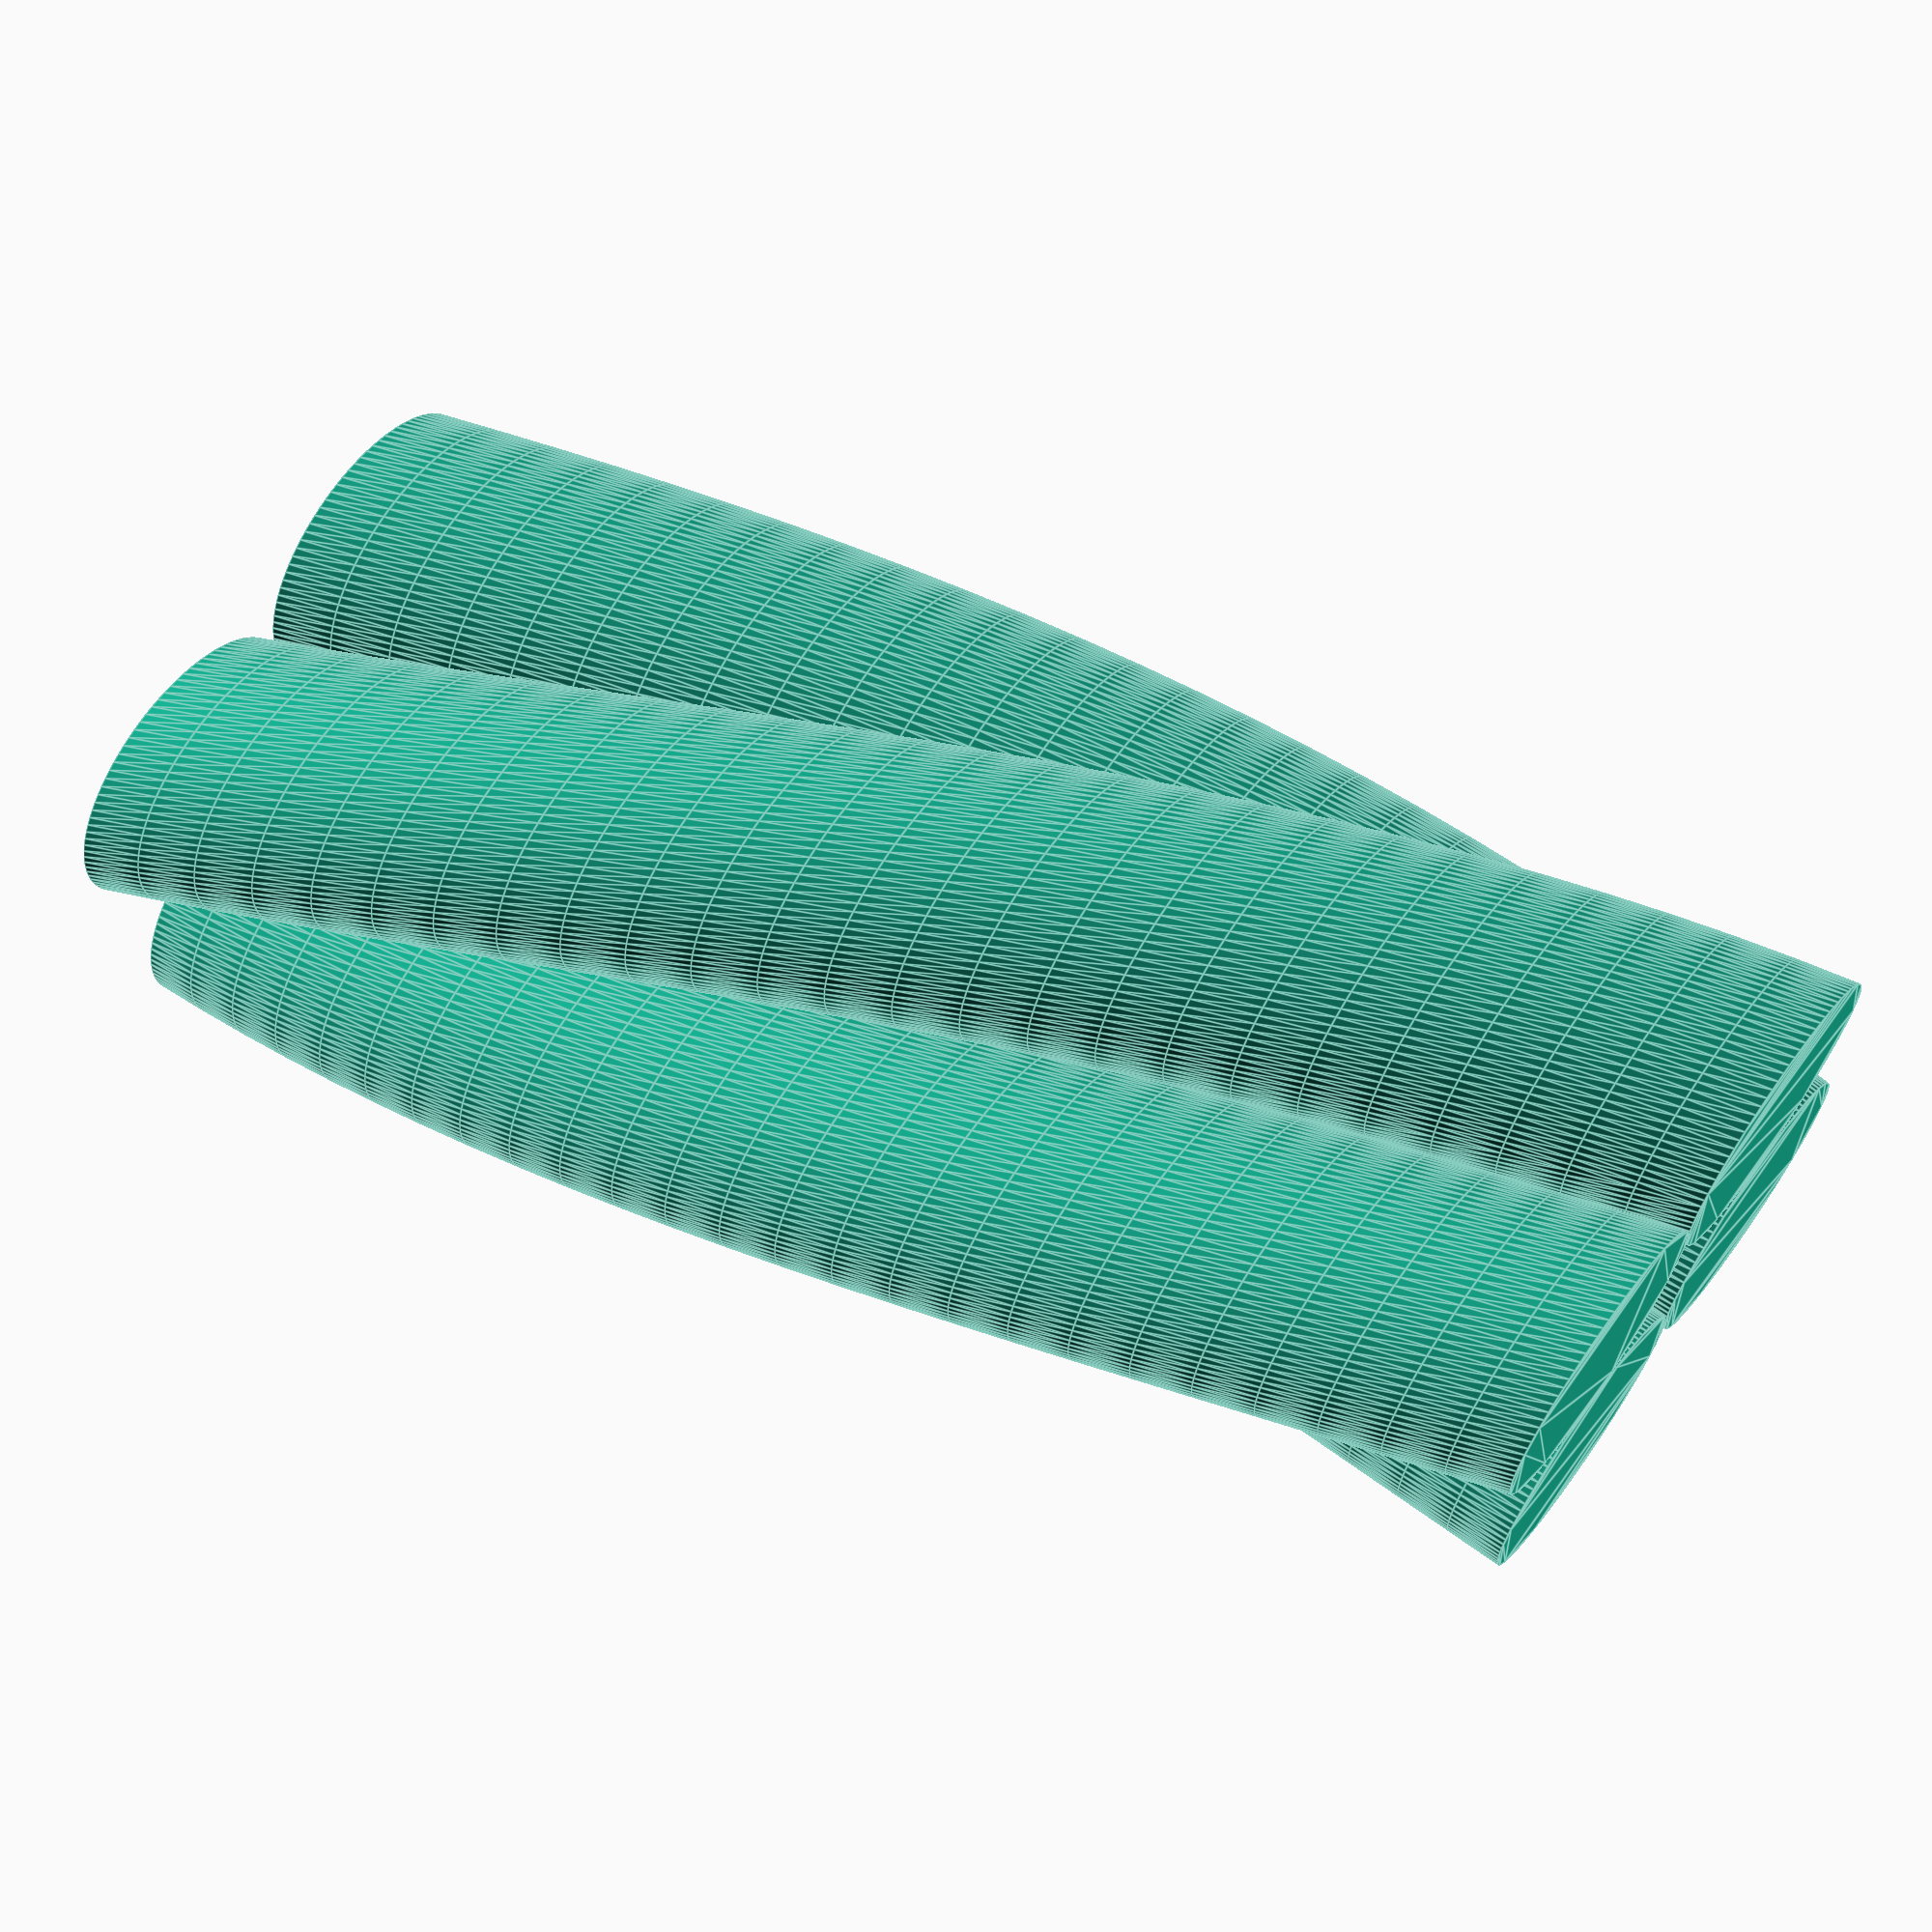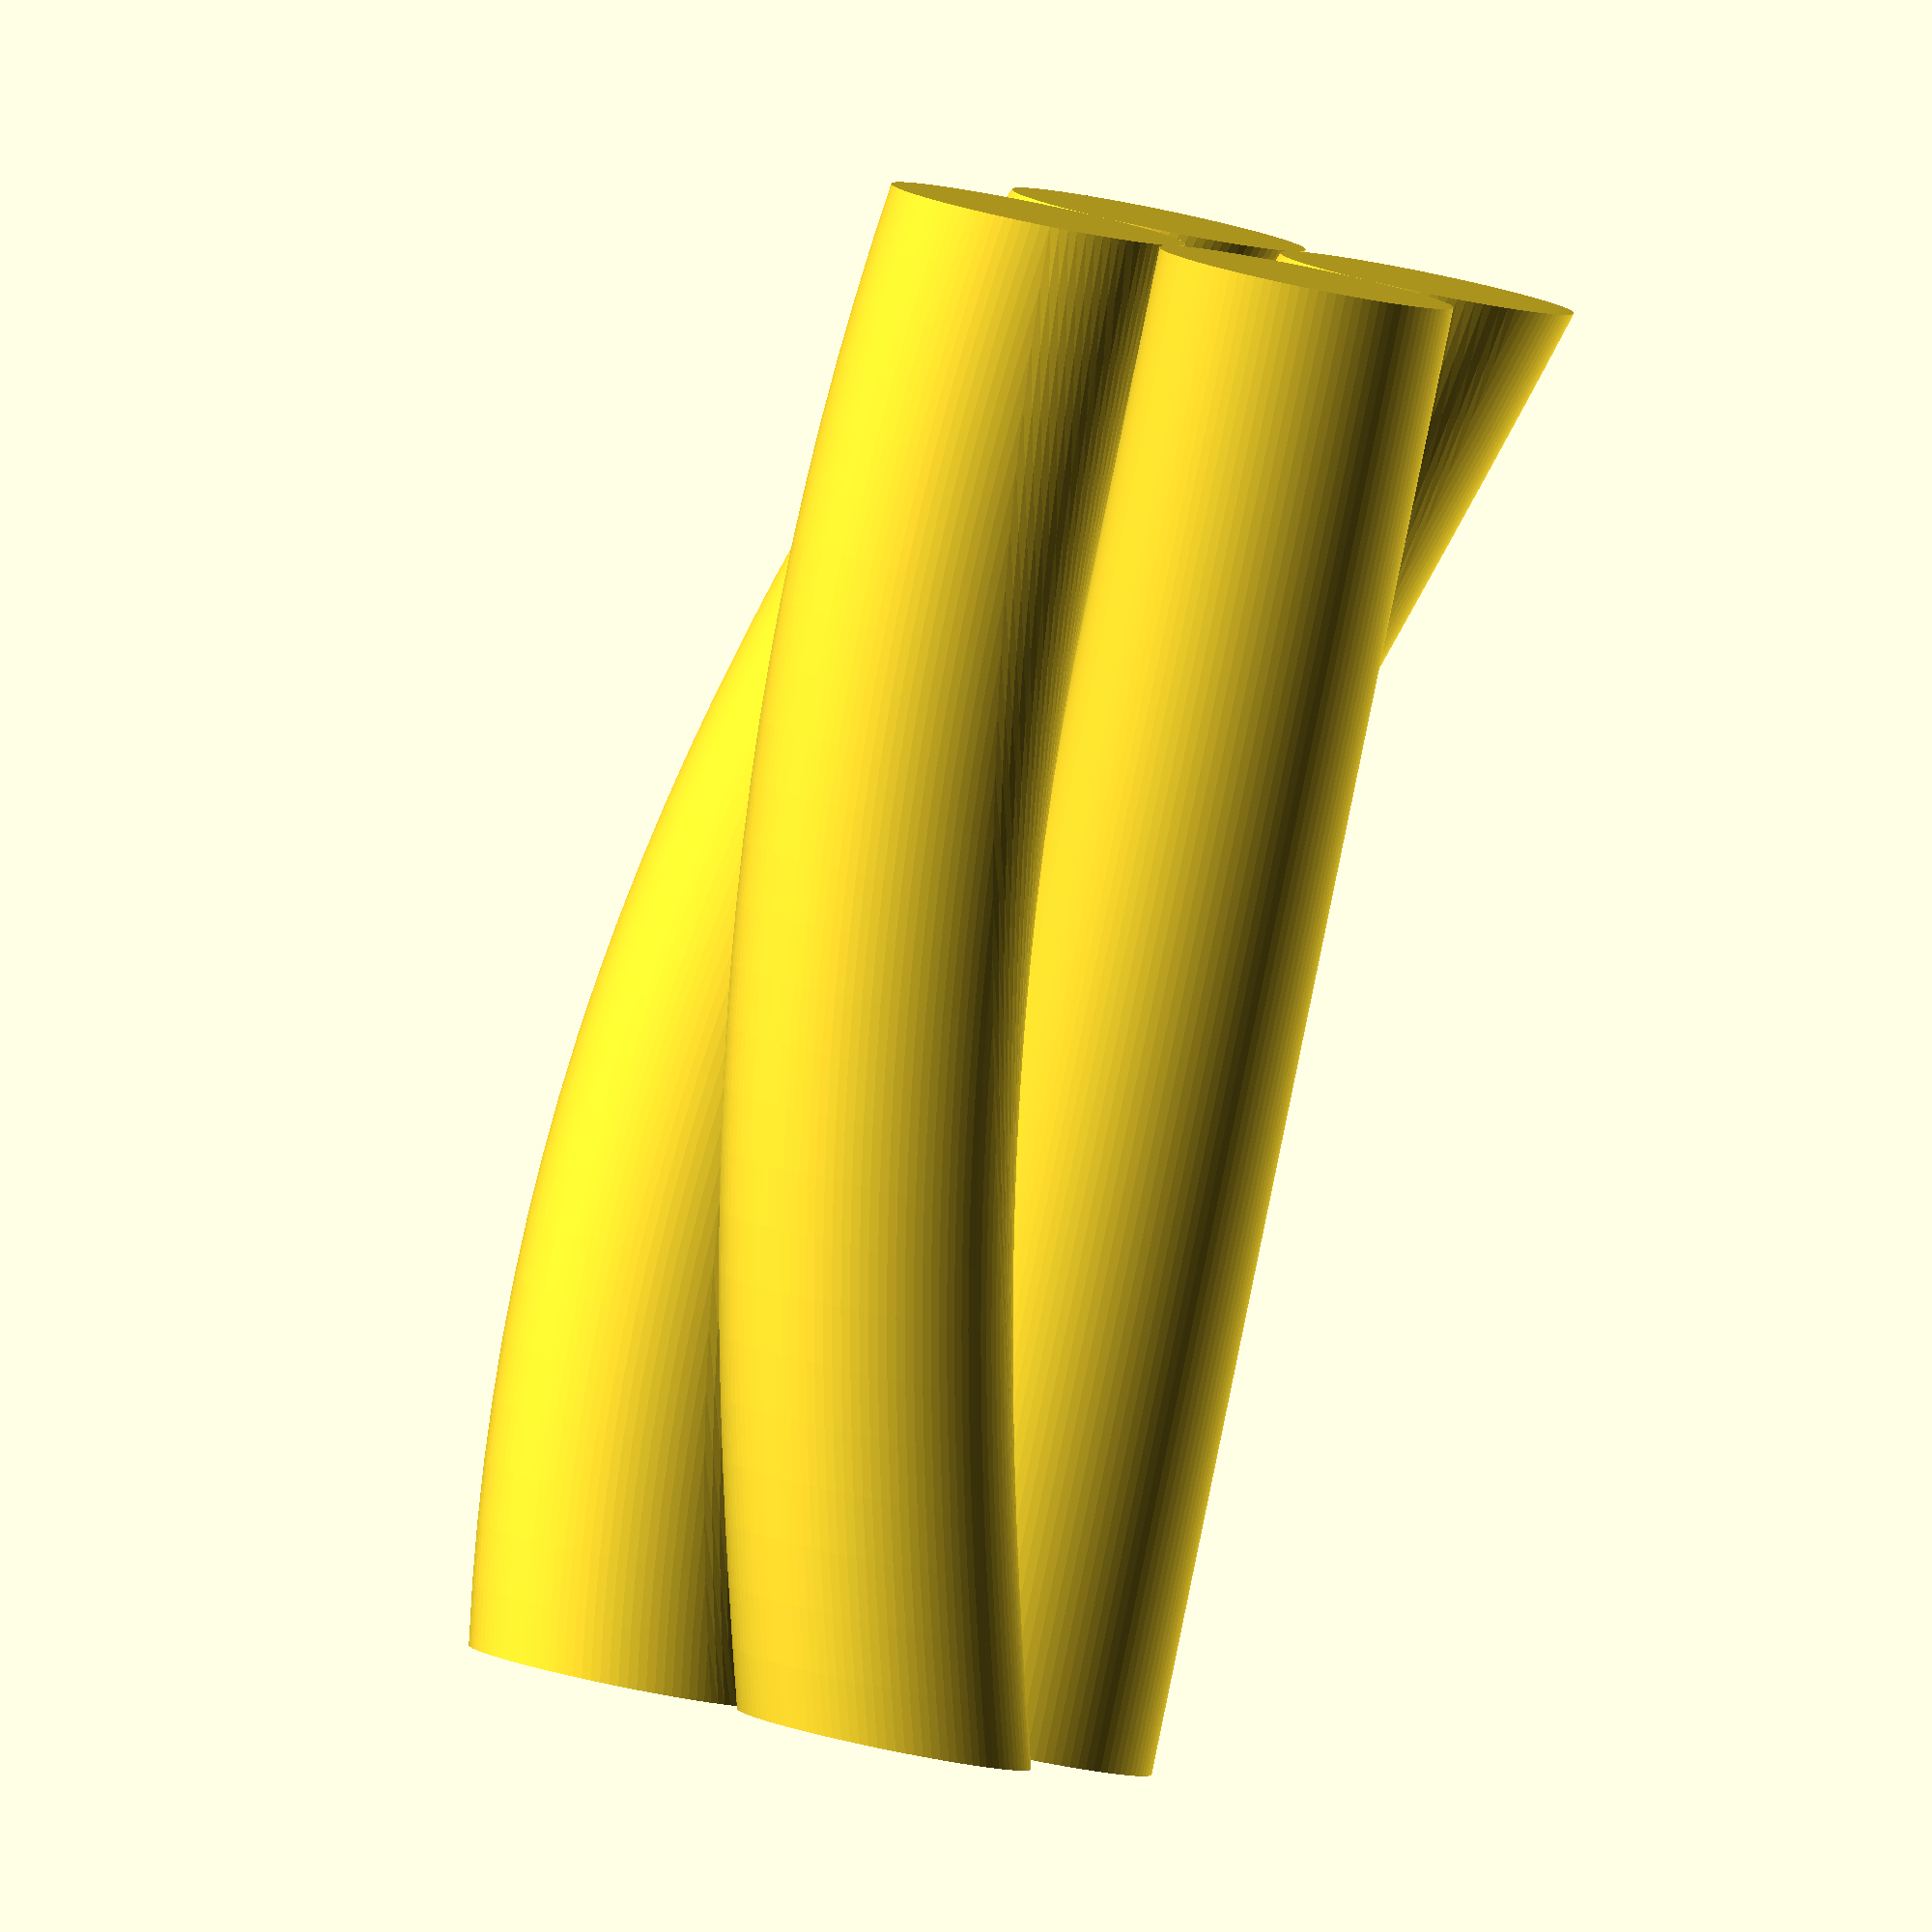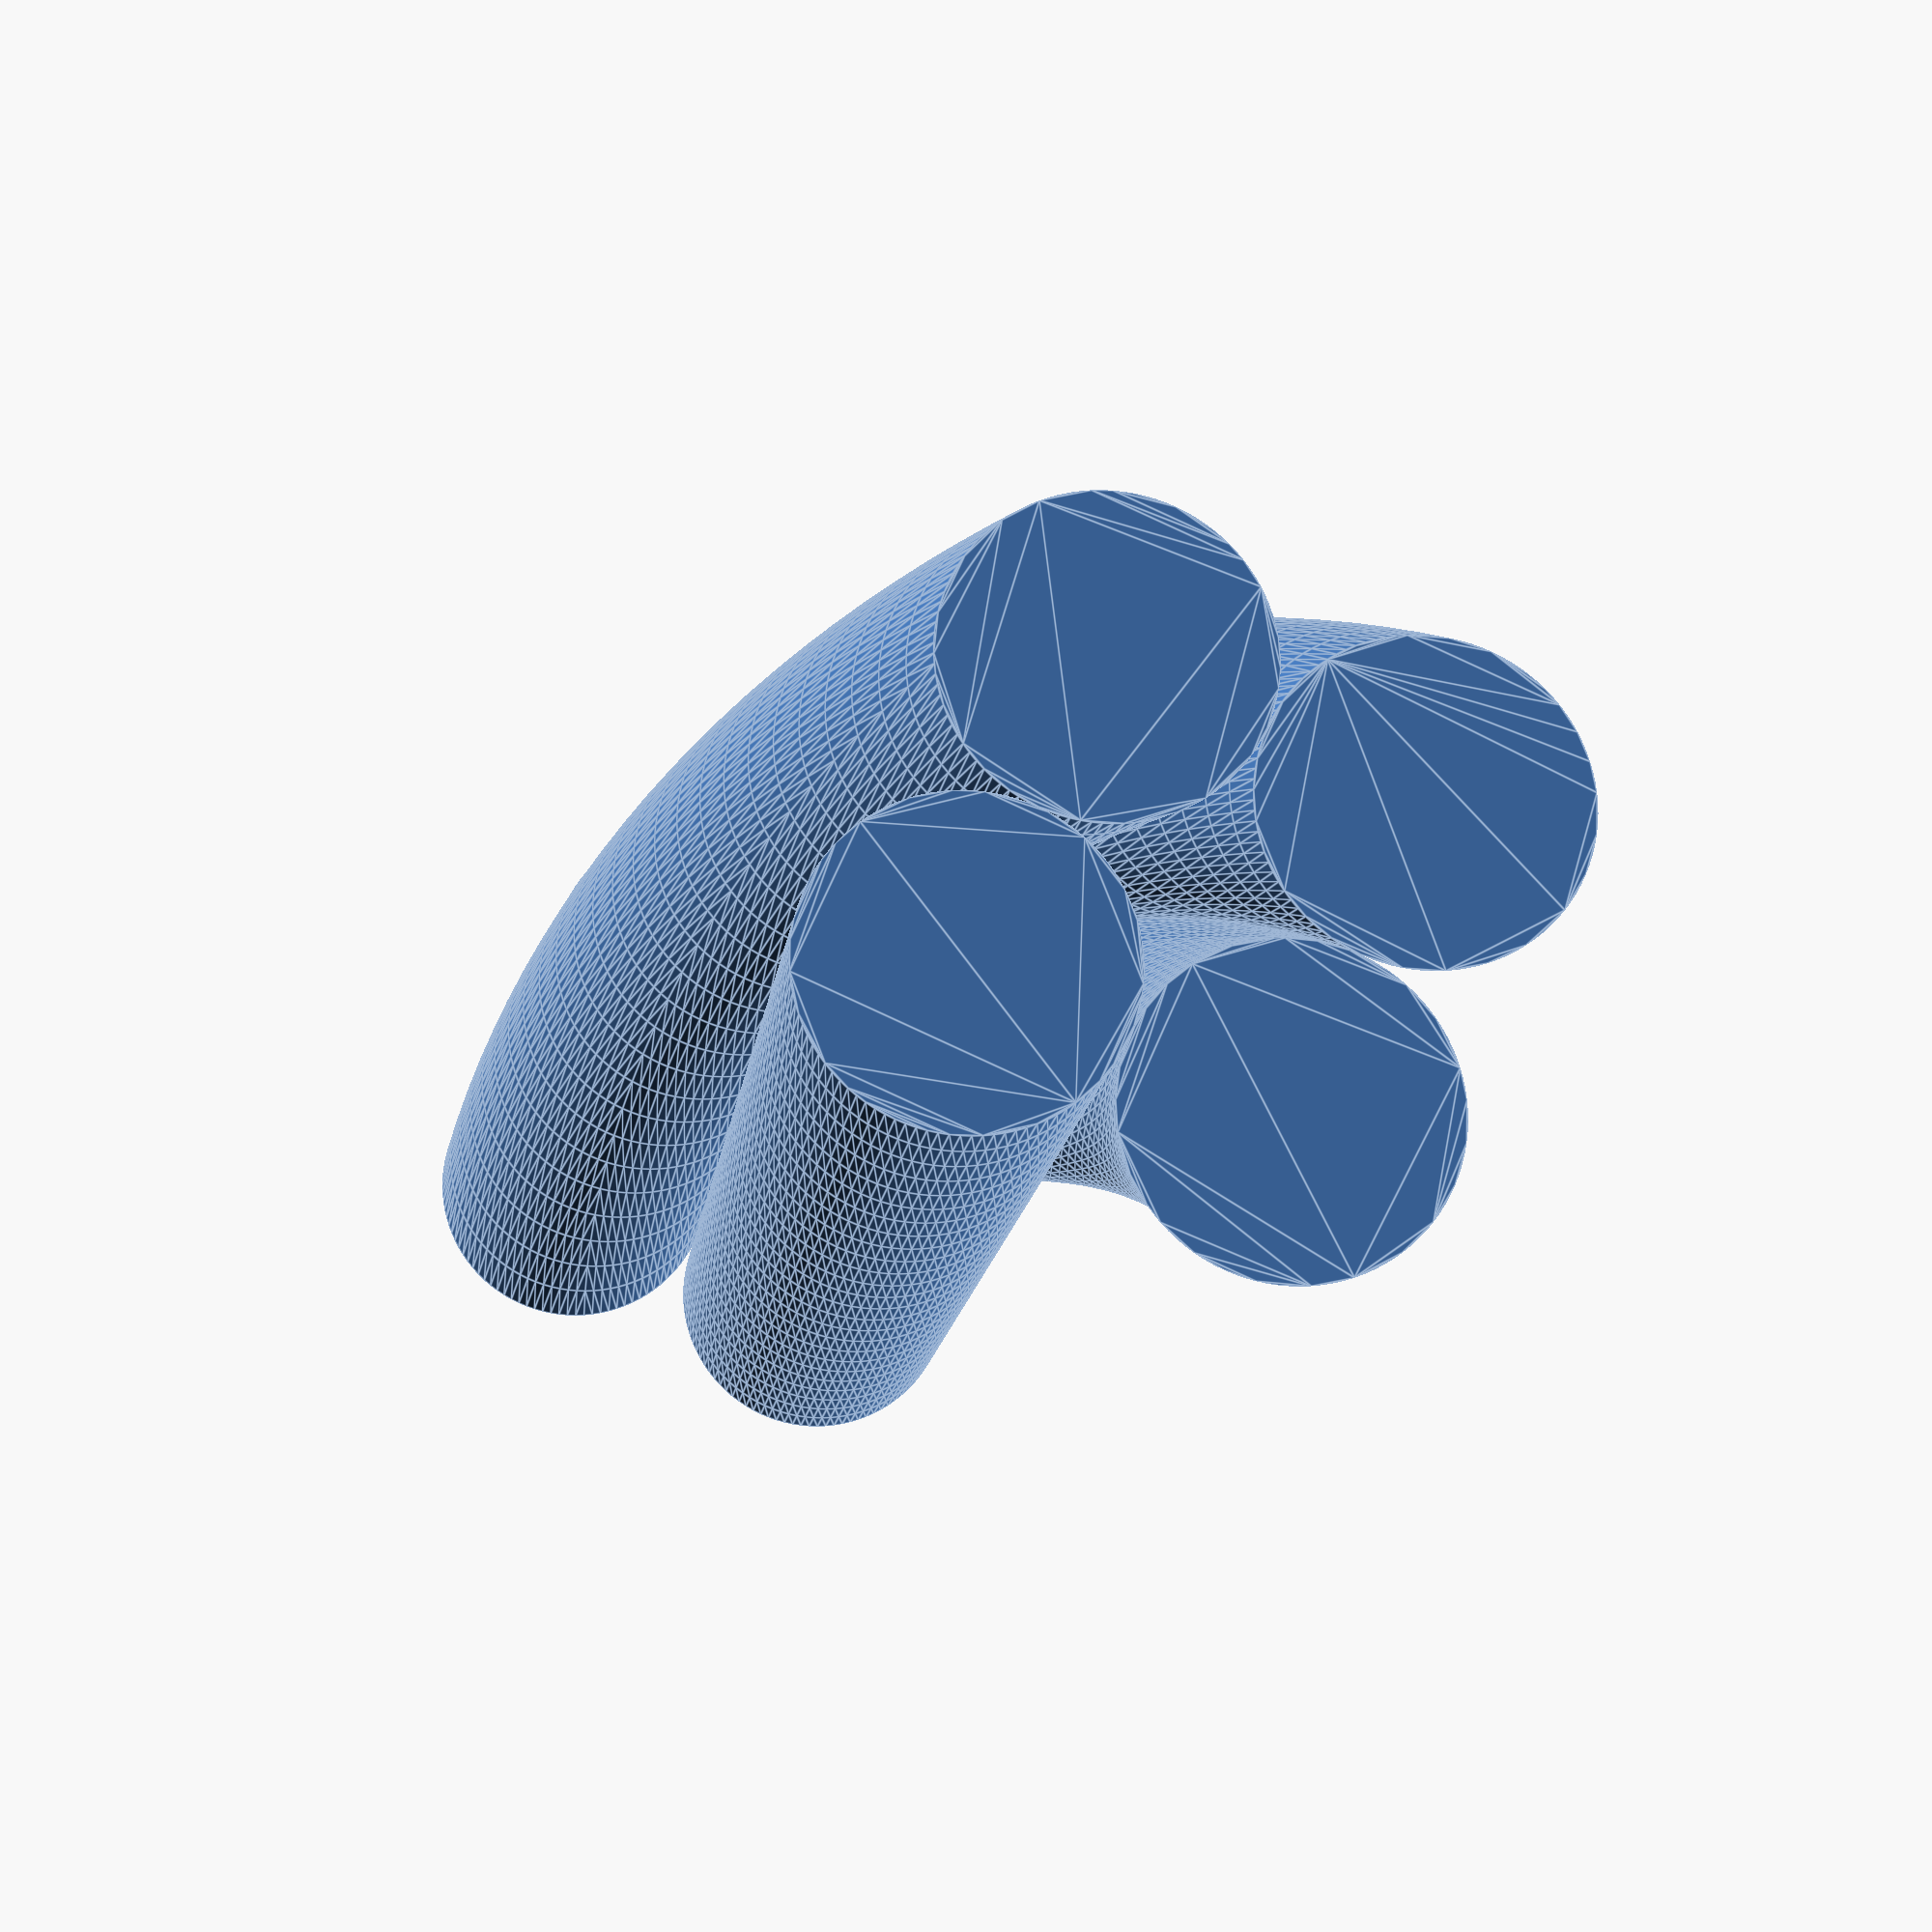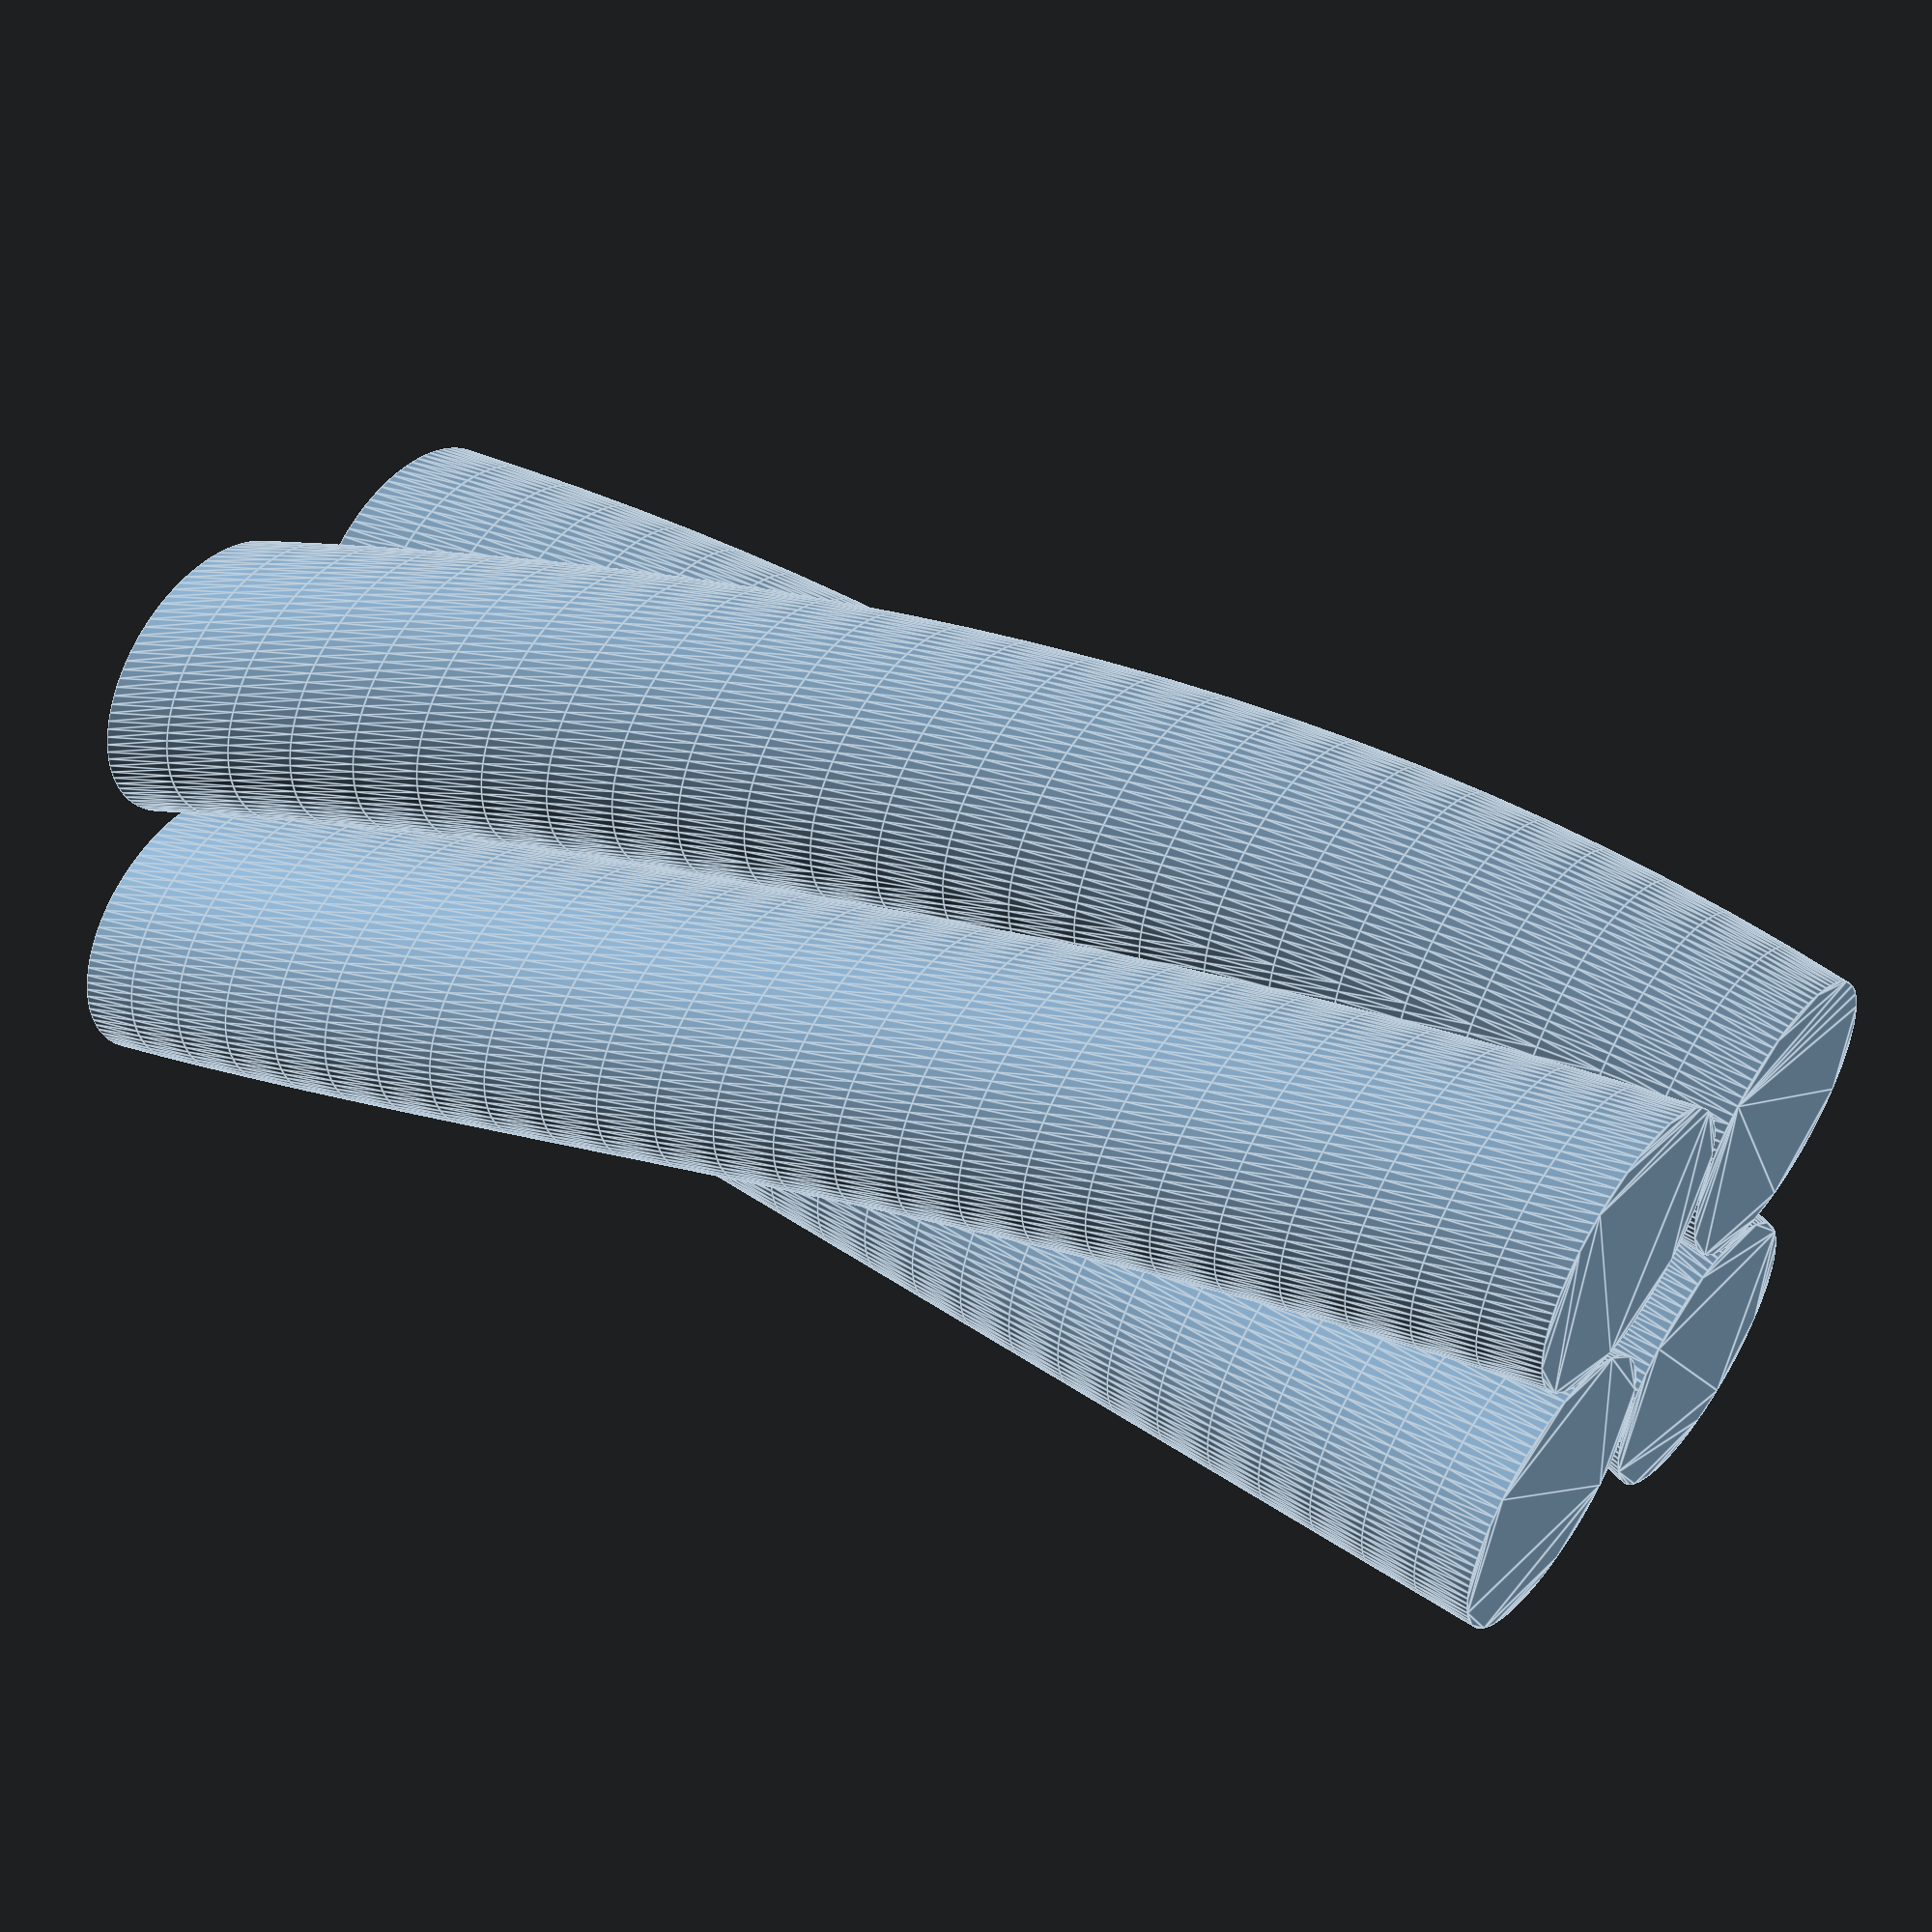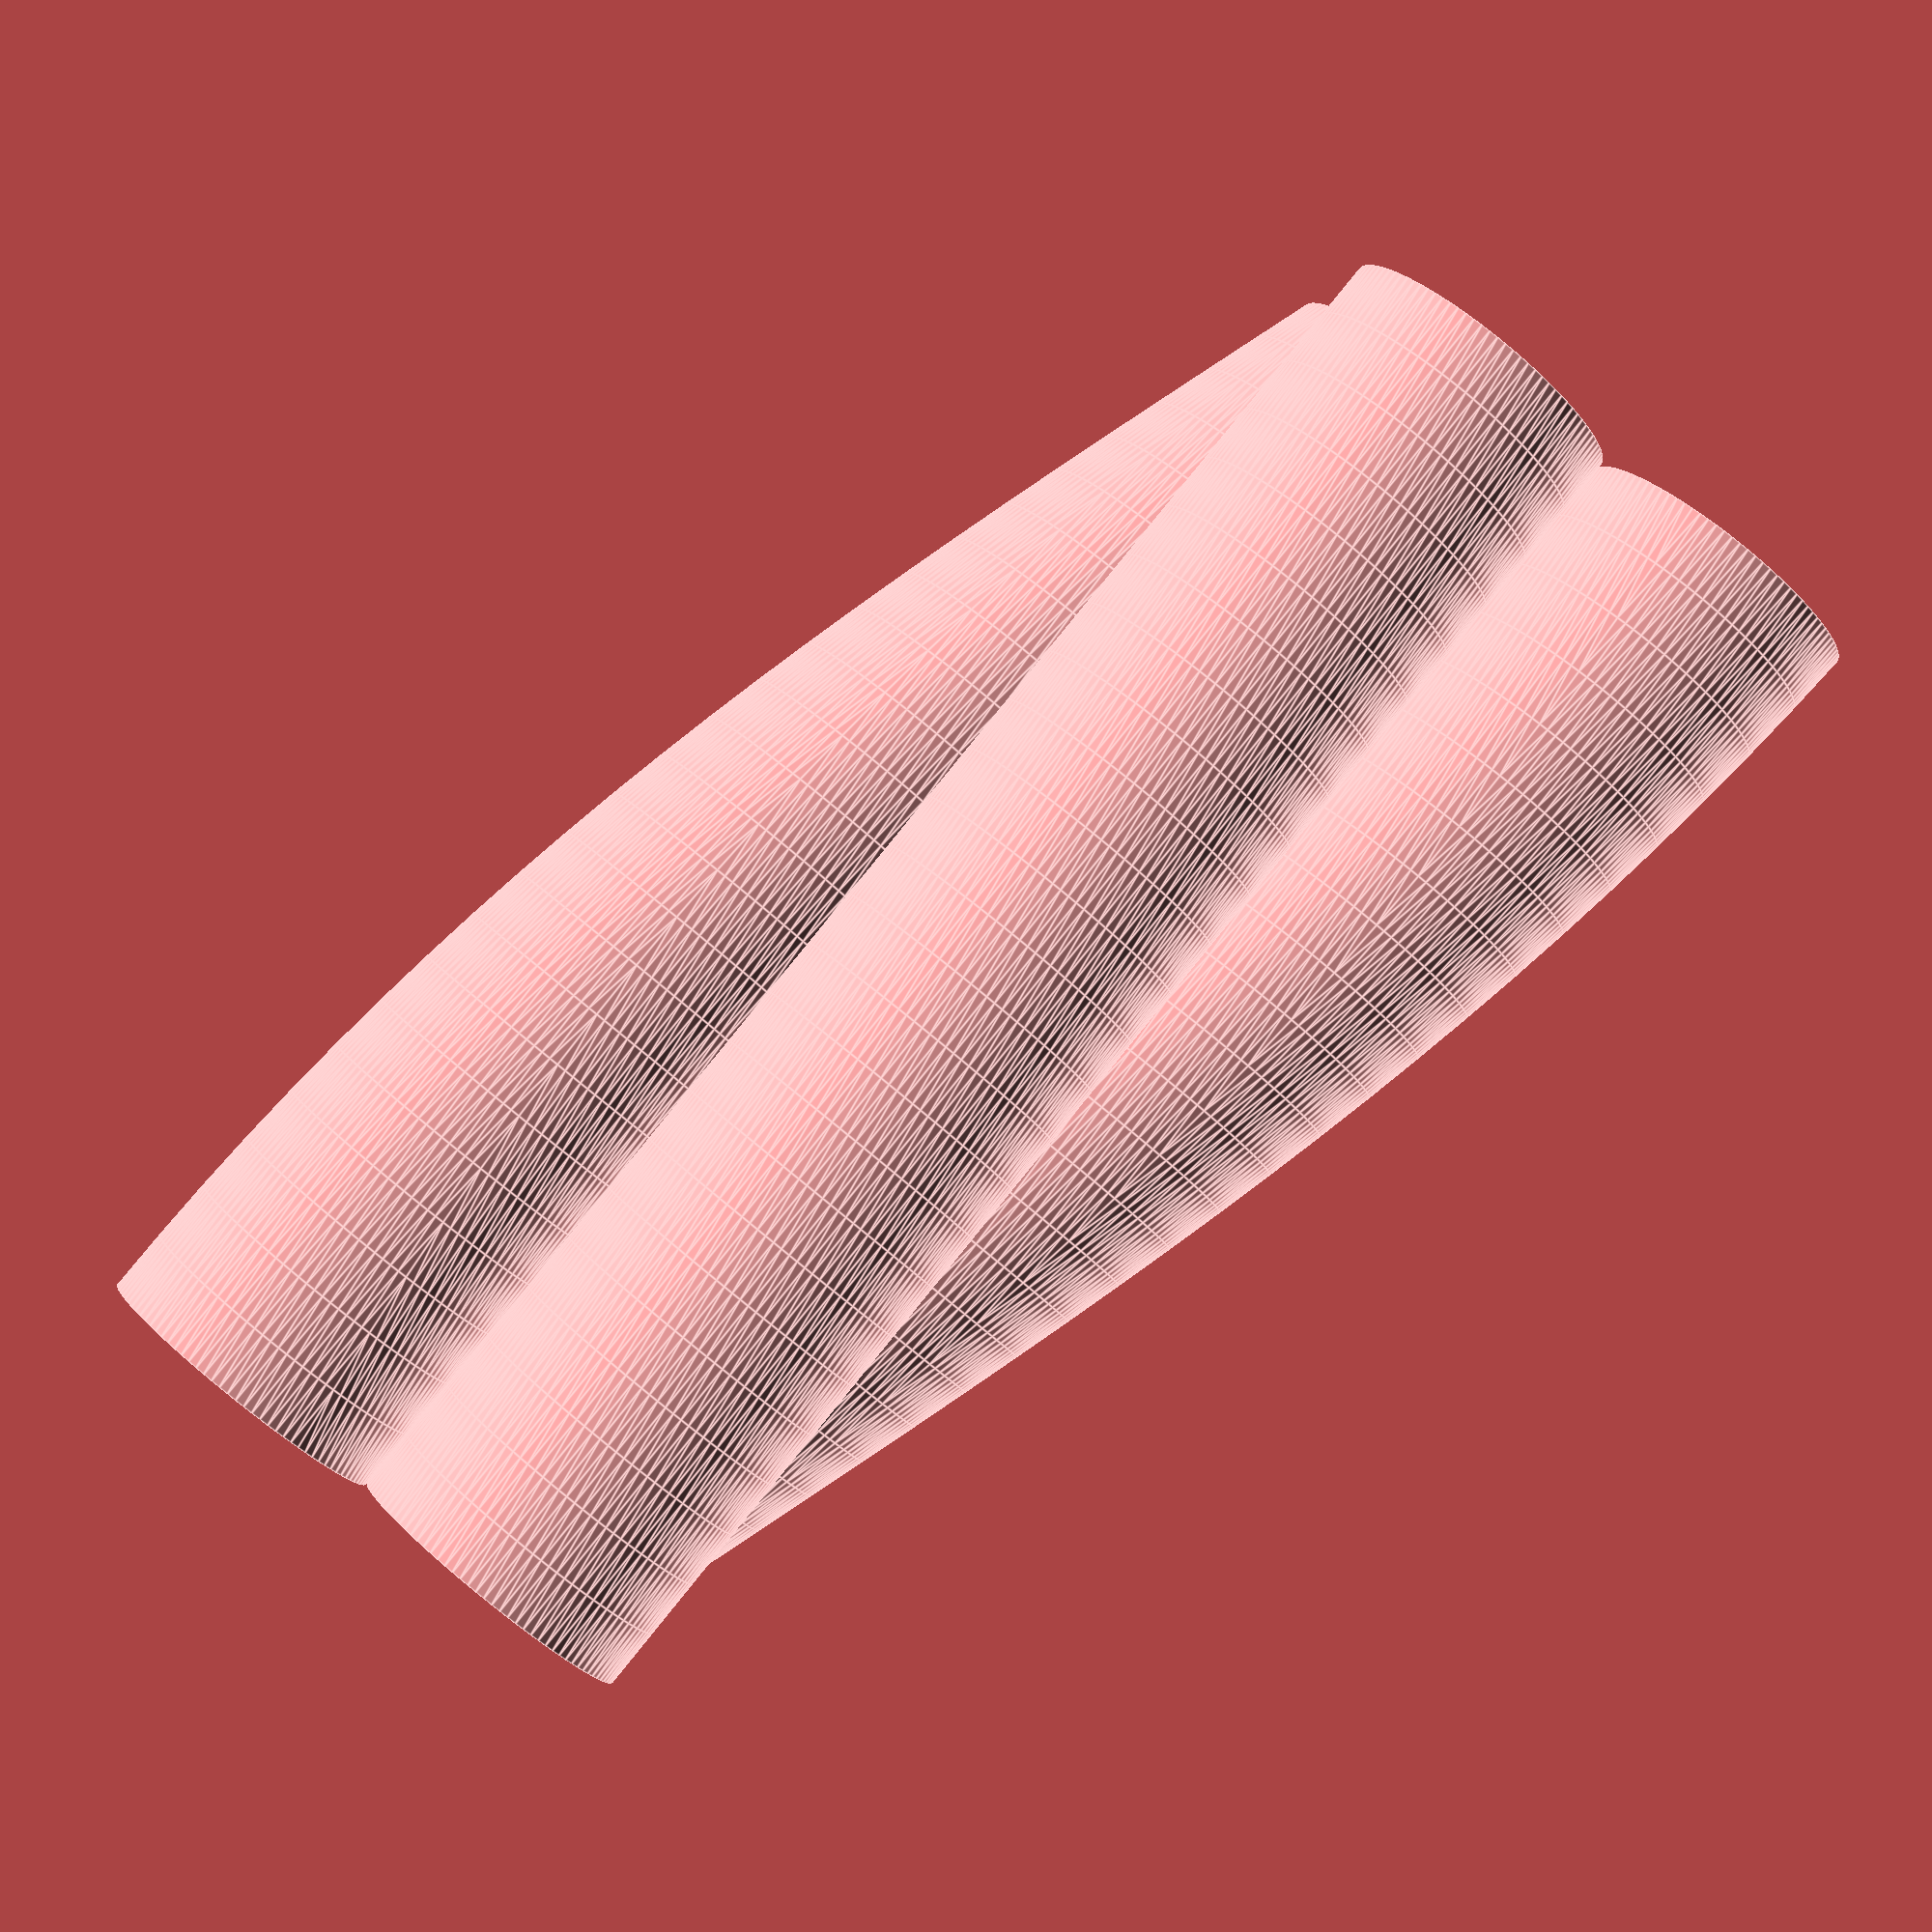
<openscad>


linear_extrude(height = 10, center = false, convexity = 10, twist = 90, $fn = 100)
    translate([2, 0, 0])
    circle(r = 1);
    
 linear_extrude(height = 10, center = false, convexity = 10, twist = 90, $fn = 100)
    translate([0, 2, 0])
    circle(r = 1);
 
 linear_extrude(height = 10, center = false, convexity = 10, twist = 90, $fn = 100)
    translate([2, 2, 0])
    circle(r = 1);

linear_extrude(height = 10, center = false, convexity = 10, twist = 90, $fn = 100)
    translate([0, 0, 0])
    circle(r = 1);

</openscad>
<views>
elev=114.7 azim=83.9 roll=233.6 proj=p view=edges
elev=86.0 azim=204.2 roll=348.4 proj=o view=wireframe
elev=14.7 azim=293.8 roll=353.4 proj=p view=edges
elev=131.7 azim=106.4 roll=233.2 proj=p view=edges
elev=274.1 azim=97.8 roll=39.1 proj=p view=edges
</views>
